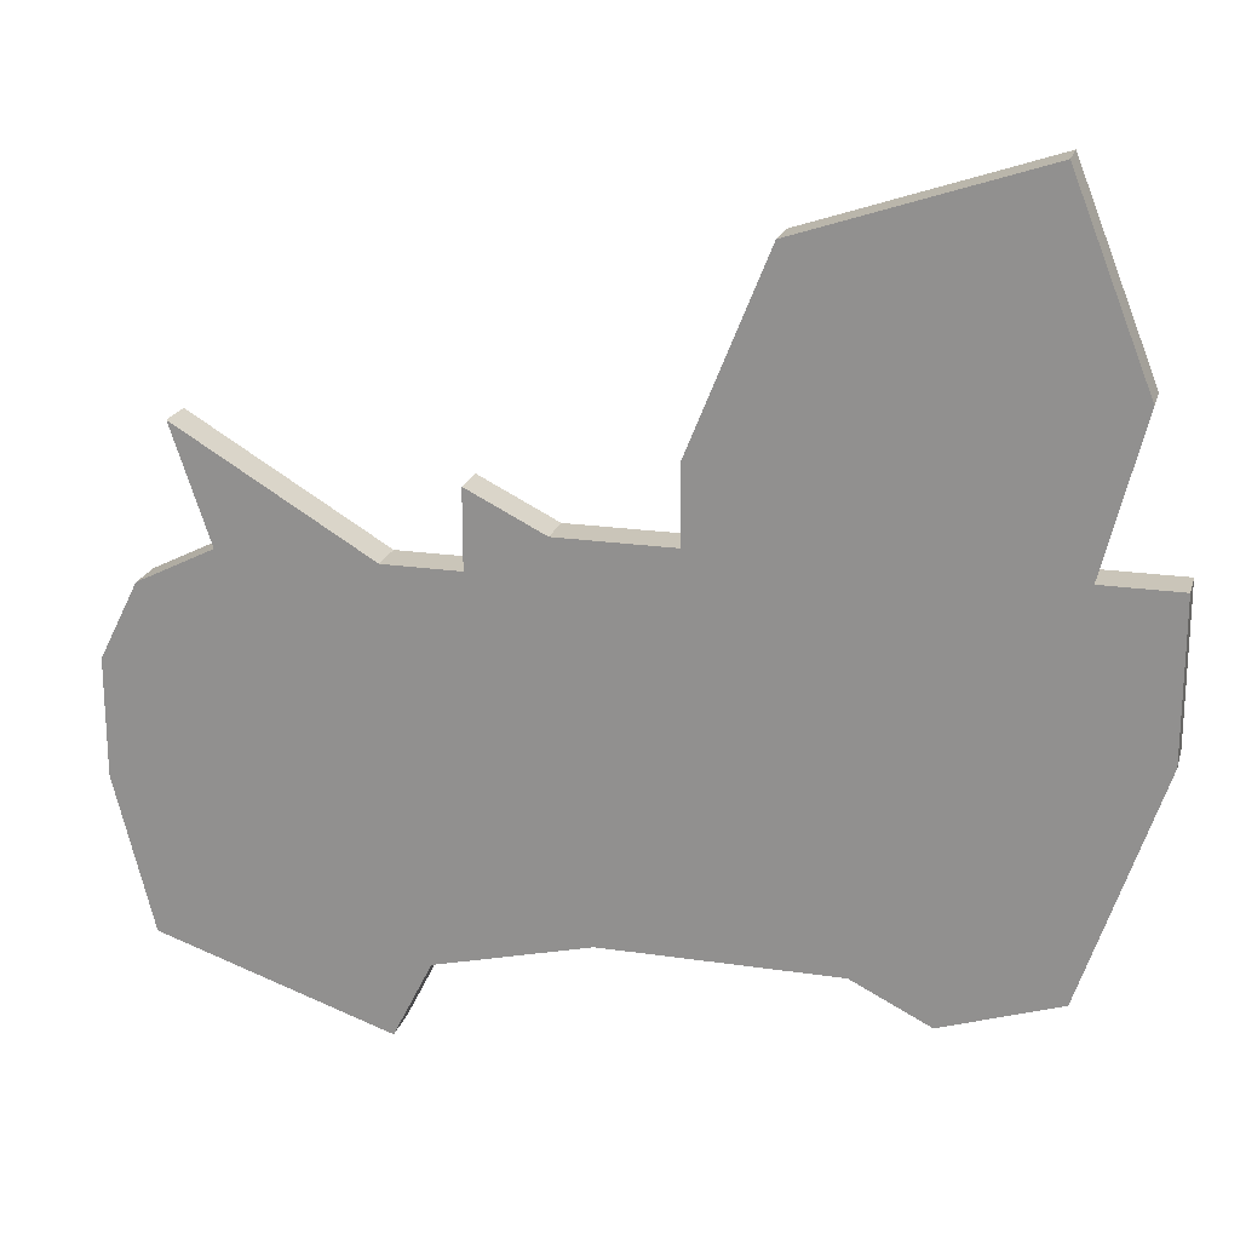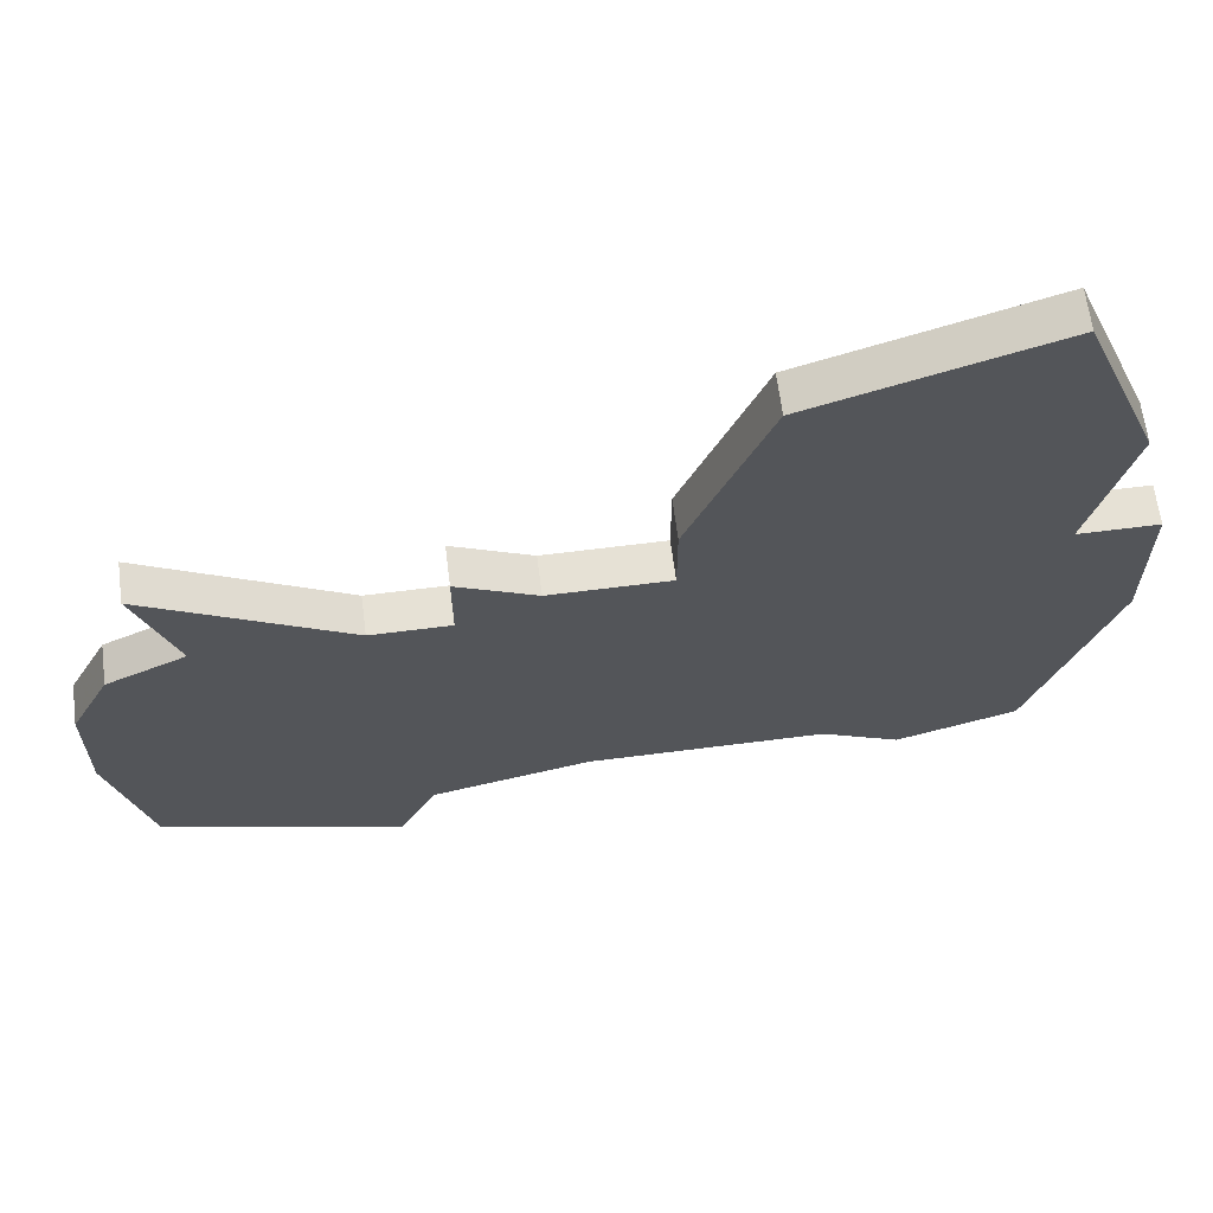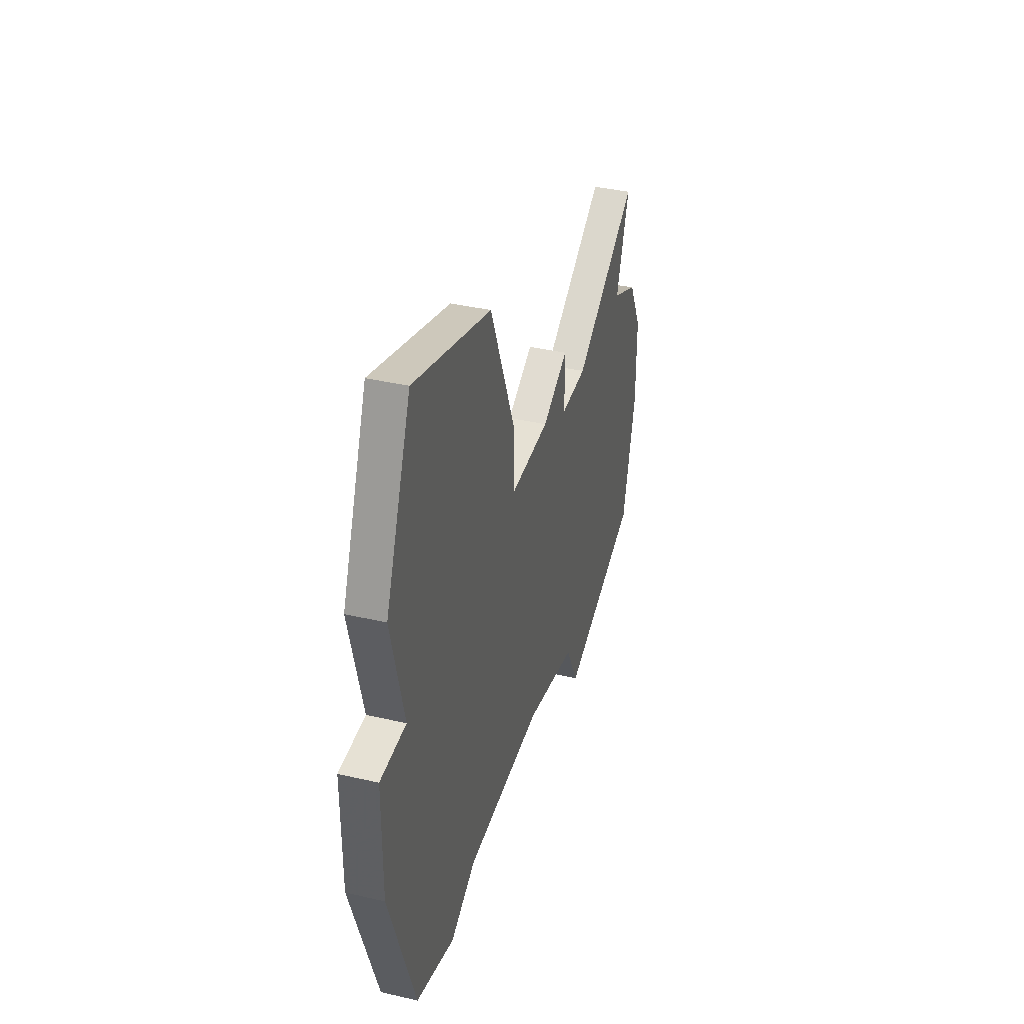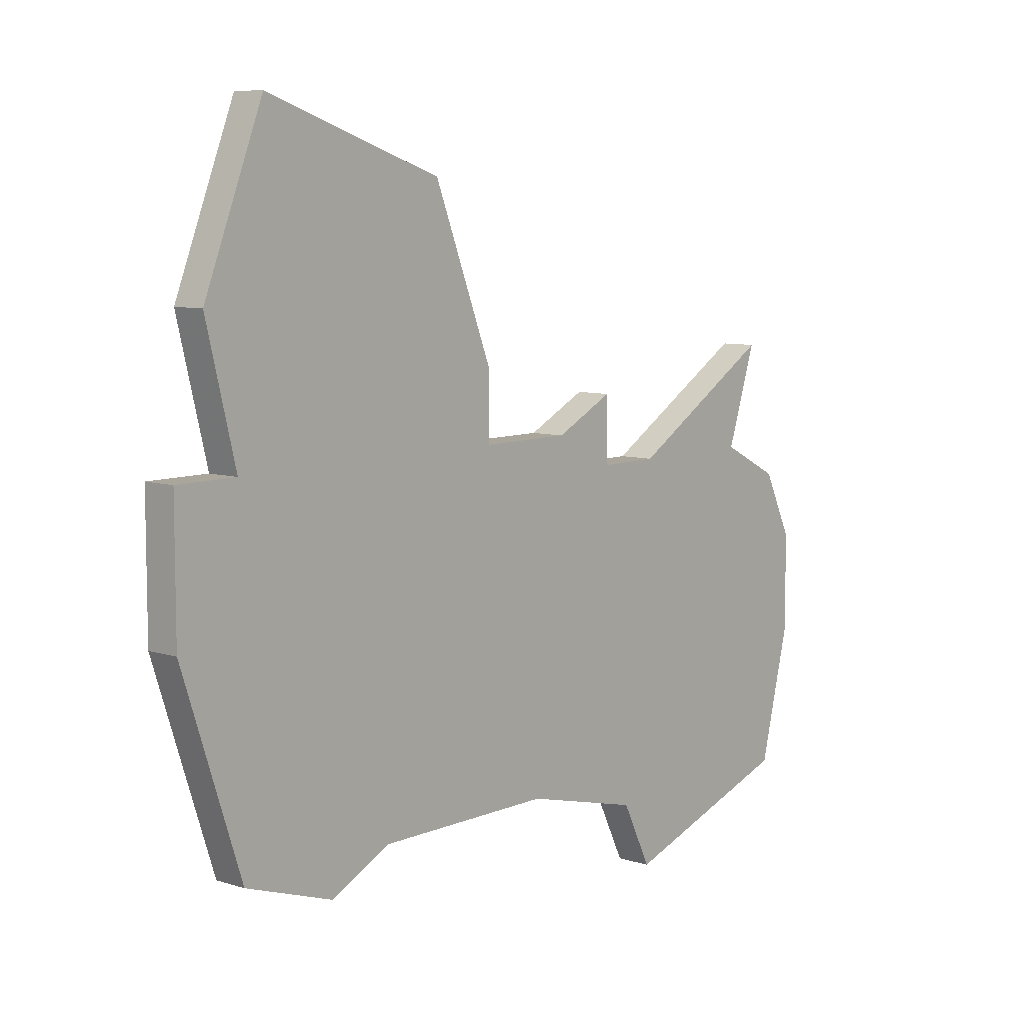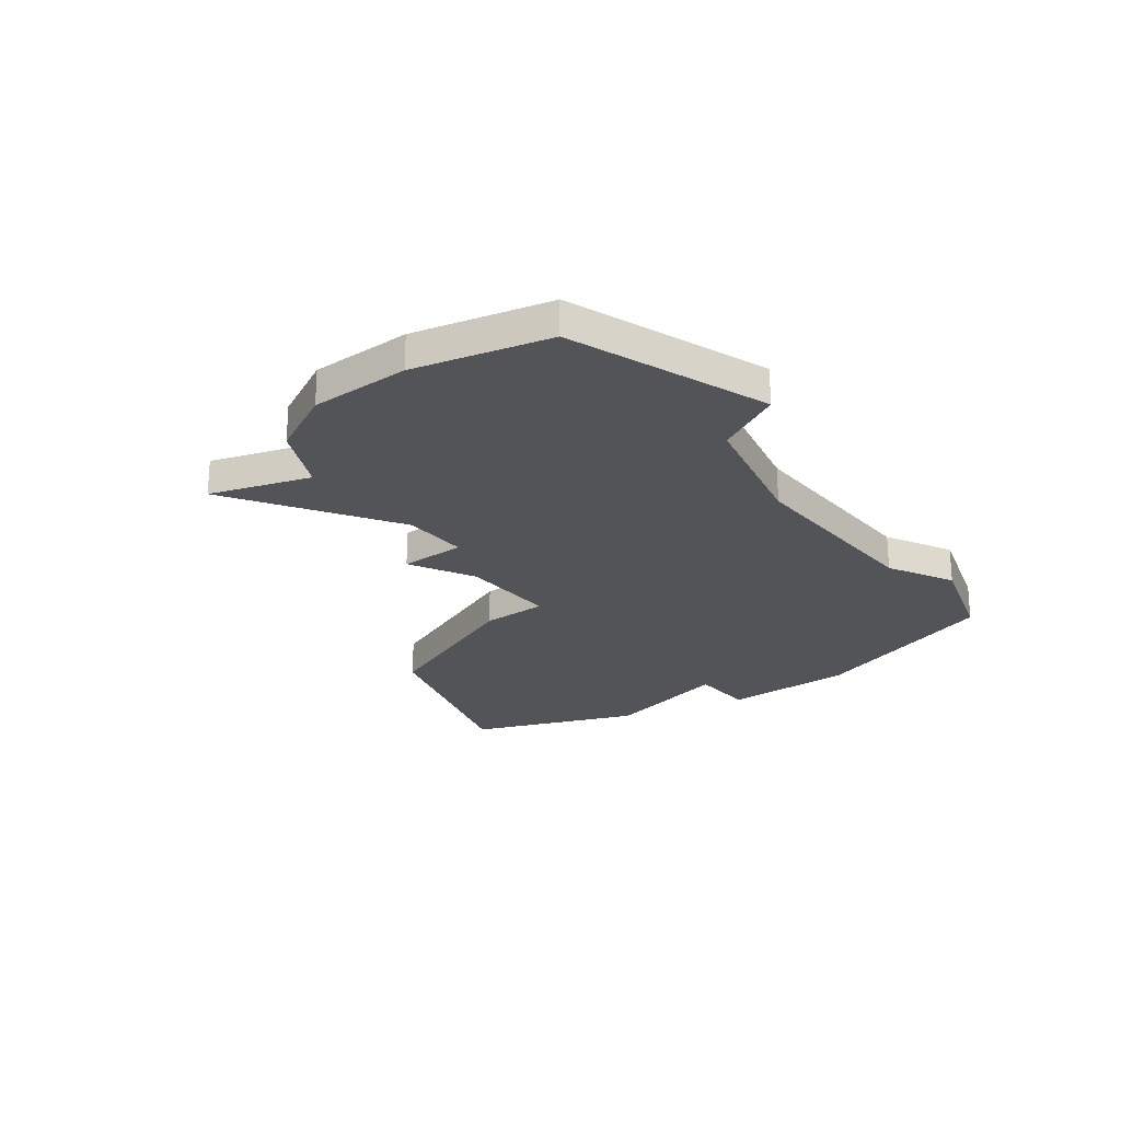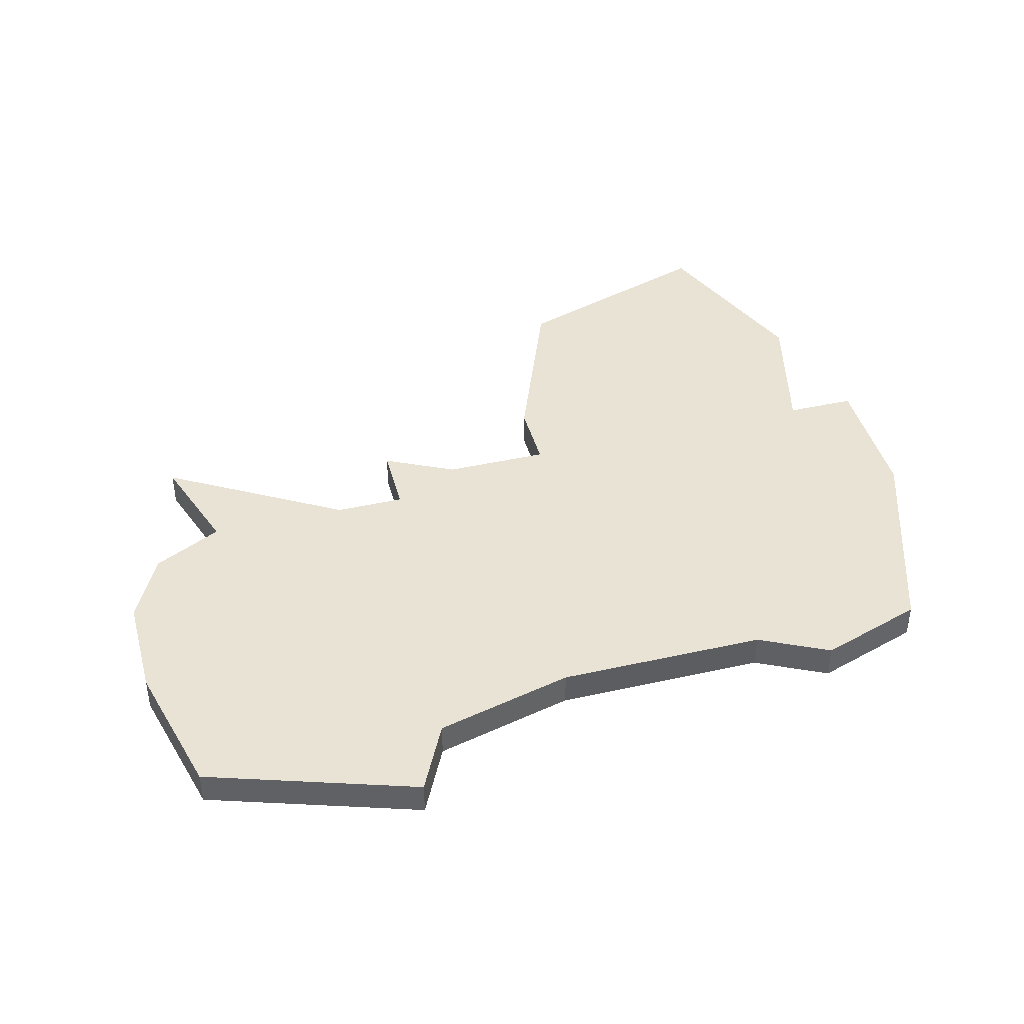
<metadata>
{"format":"obj","ext":"obj","renderer":"f3d","projection":"perspective","resolution":1024,"background":"white","views":[{"elev":20.6,"azim":15.0,"up":"+Y"},{"elev":64.6,"azim":-7.3,"up":"+Y"},{"elev":39.2,"azim":106.2,"up":"+Y"},{"elev":8.0,"azim":130.6,"up":"+Y"},{"elev":-23.1,"azim":-51.9,"up":"+Z"},{"elev":42.0,"azim":-15.0,"up":"+Z"}]}
</metadata>
<code>
v 3024 -552 0
v 3025 -555 0
v 3023 -556 0
v 3022 -558 0
v 3022 -561 0
v 3023 -565 0
v 3026 -566 0
v 3029 -567 0
v 3030 -565 0
v 3034 -564 0
v 3040 -564 0
v 3042 -565 0
v 3045 -564 0
v 3047 -558 0
v 3047 -554 0
v 3045 -554 0
v 3046 -550 0
v 3044 -545 0
v 3038 -547 0
v 3036 -552 0
v 3036 -554 0
v 3033 -554 0
v 3031 -553 0
v 3031 -555 0
v 3029 -555 0
v 3024 -552 1
v 3025 -555 1
v 3023 -556 1
v 3022 -558 1
v 3022 -561 1
v 3023 -565 1
v 3026 -566 1
v 3029 -567 1
v 3030 -565 1
v 3034 -564 1
v 3040 -564 1
v 3042 -565 1
v 3045 -564 1
v 3047 -558 1
v 3047 -554 1
v 3045 -554 1
v 3046 -550 1
v 3044 -545 1
v 3038 -547 1
v 3036 -552 1
v 3036 -554 1
v 3033 -554 1
v 3031 -553 1
v 3031 -555 1
v 3029 -555 1
f 2 1 25
f 4 3 2
f 6 5 4
f 9 8 7
f 13 12 11
f 15 14 13
f 18 17 16
f 20 19 18
f 24 23 22
f 4 2 25
f 7 6 4
f 15 13 11
f 20 18 16
f 24 22 21
f 4 25 24
f 9 7 4
f 15 11 10
f 21 20 16
f 4 24 21
f 10 9 4
f 16 15 10
f 4 21 16
f 16 10 4
f 50 26 27
f 27 28 29
f 29 30 31
f 32 33 34
f 36 37 38
f 38 39 40
f 41 42 43
f 43 44 45
f 47 48 49
f 50 27 29
f 29 31 32
f 36 38 40
f 41 43 45
f 46 47 49
f 49 50 29
f 29 32 34
f 35 36 40
f 41 45 46
f 46 49 29
f 29 34 35
f 35 40 41
f 41 46 29
f 29 35 41
f 27 26 2
f 2 26 1
f 28 27 3
f 3 27 2
f 29 28 4
f 4 28 3
f 30 29 5
f 5 29 4
f 31 30 6
f 6 30 5
f 32 31 7
f 7 31 6
f 33 32 8
f 8 32 7
f 34 33 9
f 9 33 8
f 35 34 10
f 10 34 9
f 36 35 11
f 11 35 10
f 37 36 12
f 12 36 11
f 38 37 13
f 13 37 12
f 39 38 14
f 14 38 13
f 40 39 15
f 15 39 14
f 41 40 16
f 16 40 15
f 42 41 17
f 17 41 16
f 43 42 18
f 18 42 17
f 44 43 19
f 19 43 18
f 45 44 20
f 20 44 19
f 46 45 21
f 21 45 20
f 47 46 22
f 22 46 21
f 48 47 23
f 23 47 22
f 49 48 24
f 24 48 23
f 26 50 1
f 1 50 25
f 50 49 25
f 25 49 24

</code>
